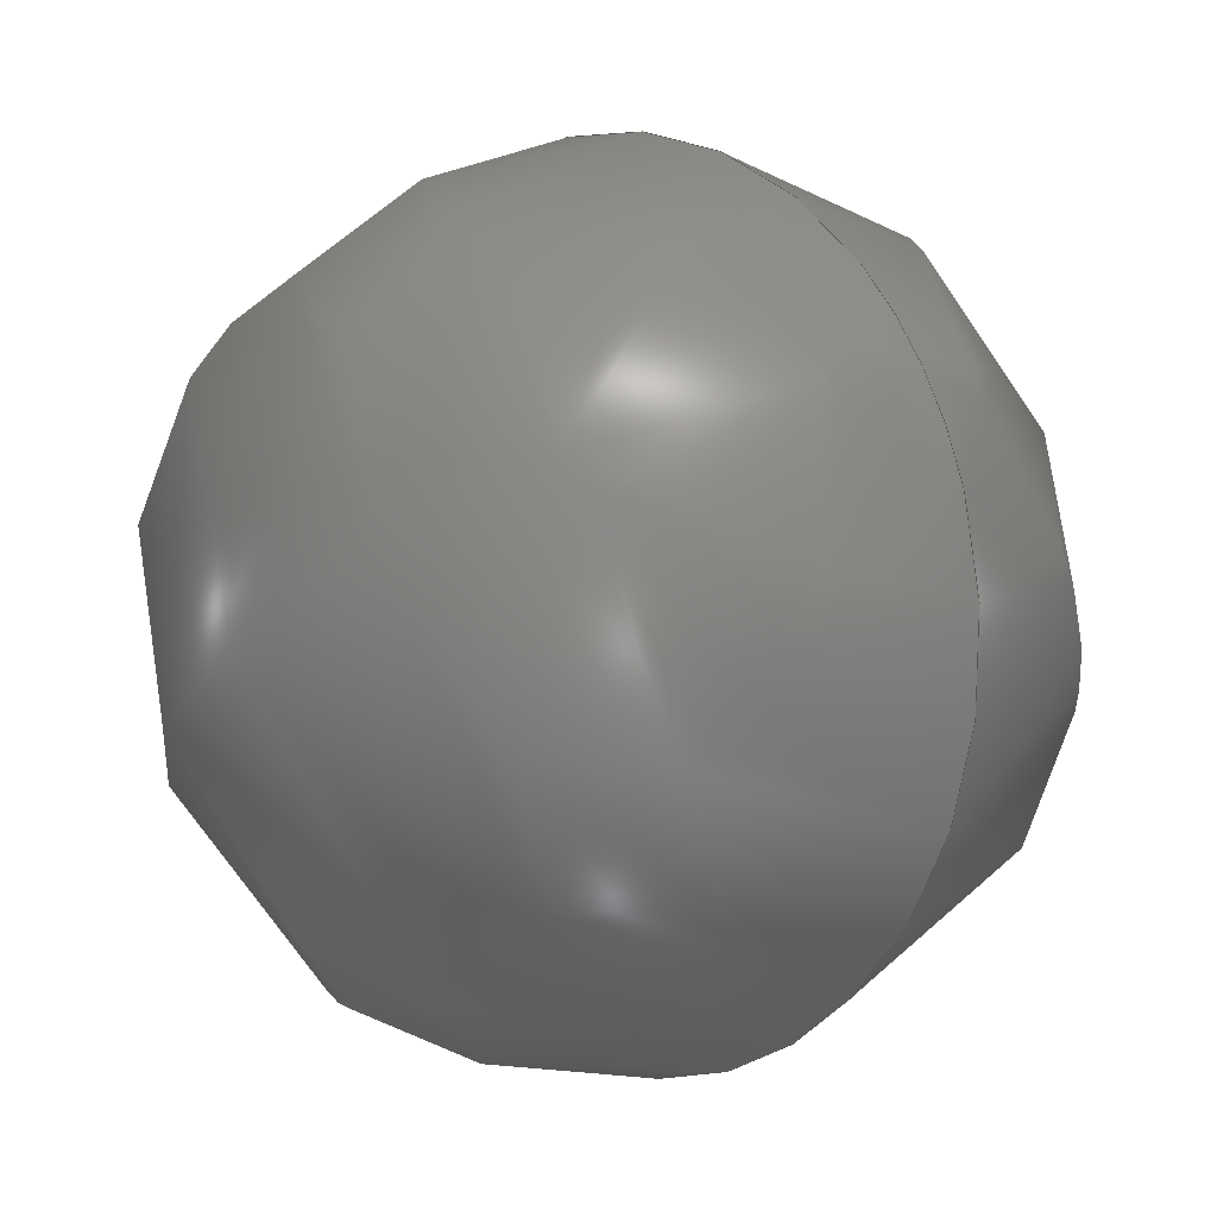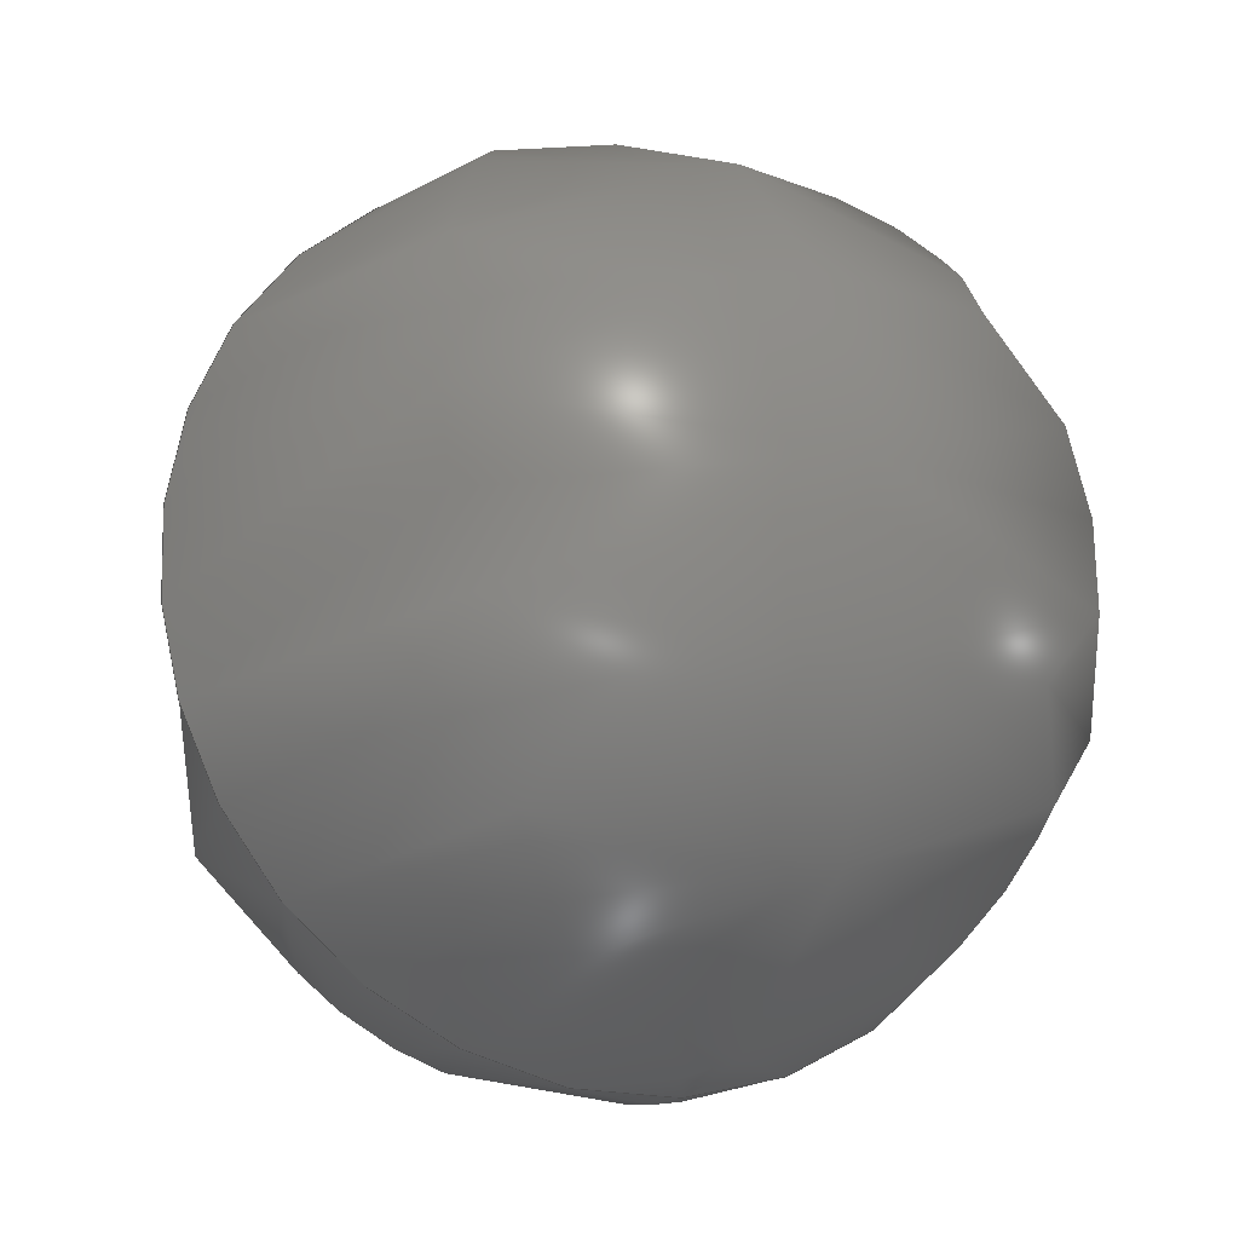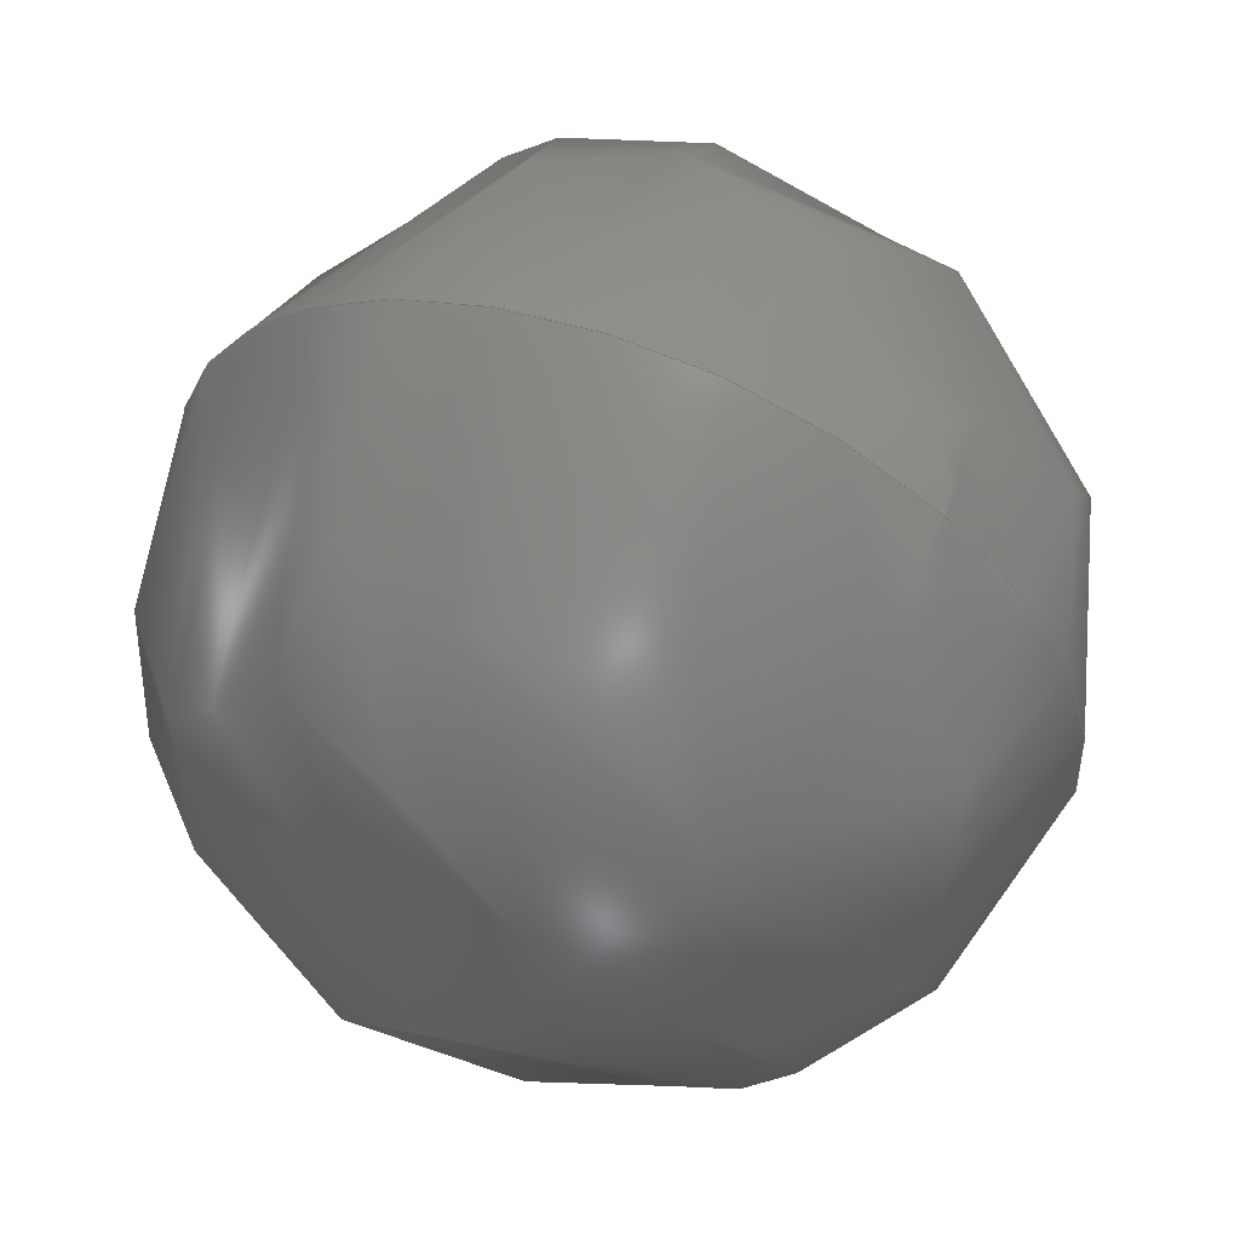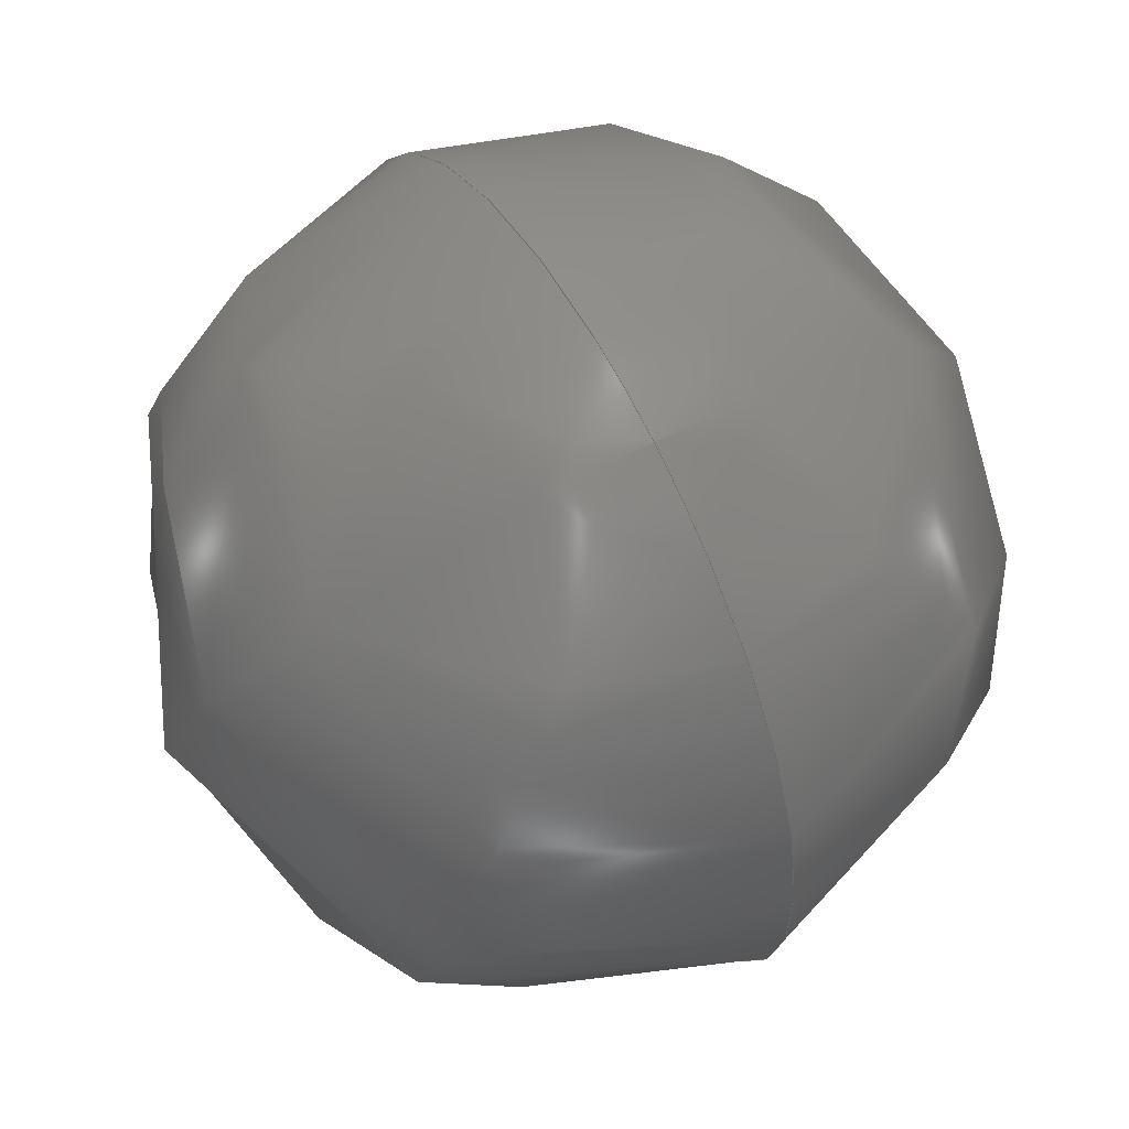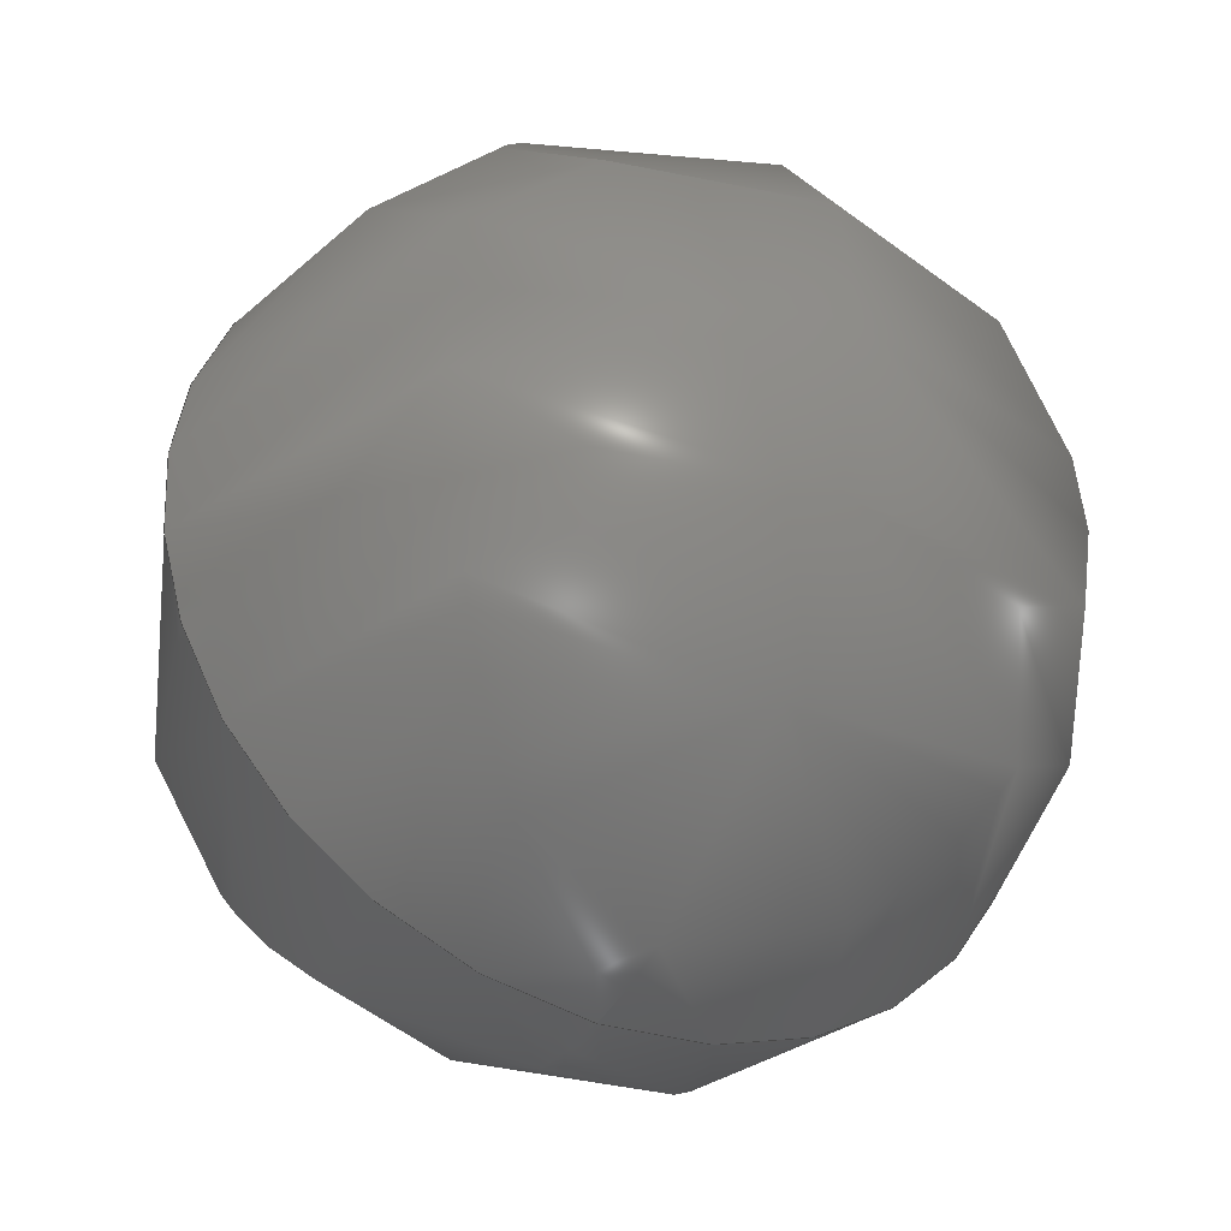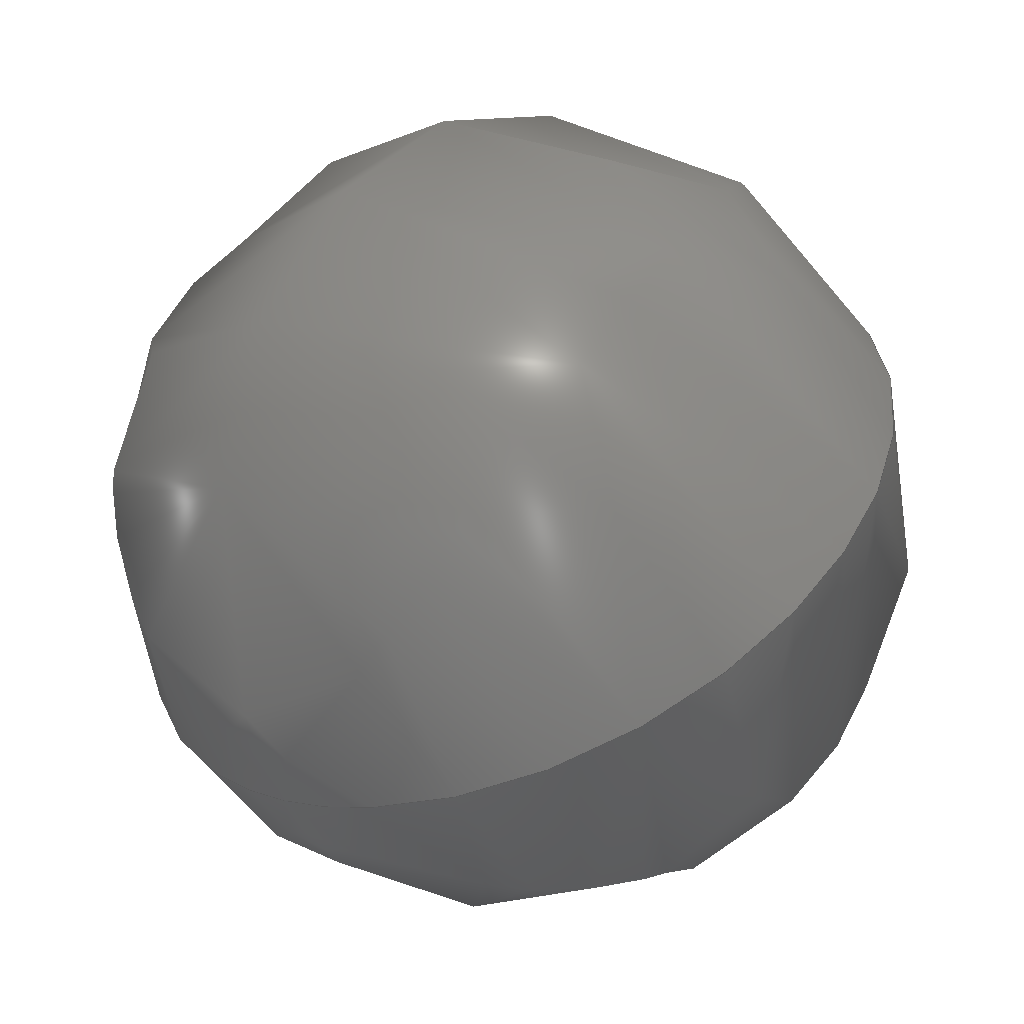
<metadata>
{"format":"step","ext":"stp","renderer":"f3d","projection":"perspective","resolution":1024,"background":"white","views":[{"elev":-35.0,"azim":-126.7,"up":"+Z"},{"elev":73.5,"azim":82.9,"up":"+Y"},{"elev":-13.6,"azim":53.6,"up":"+Y"},{"elev":-14.0,"azim":-100.0,"up":"+Z"},{"elev":50.4,"azim":92.0,"up":"+Y"},{"elev":51.6,"azim":-58.3,"up":"+Y"}]}
</metadata>
<code>
ISO-10303-21;
DATA;
#1 = APPLICATION_PROTOCOL_DEFINITION('committee draft',
  'automotive_design',1997,#2);
#2 = APPLICATION_CONTEXT(
  'core data for automotive mechanical design processes');
#3 = SHAPE_DEFINITION_REPRESENTATION(#4,#10);
#4 = PRODUCT_DEFINITION_SHAPE('','',#5);
#5 = PRODUCT_DEFINITION('design','',#6,#9);
#6 = PRODUCT_DEFINITION_FORMATION('','',#7);
#7 = PRODUCT('Open CASCADE STEP translator 6.8 258',
  'Open CASCADE STEP translator 6.8 258','',(#8));
#8 = MECHANICAL_CONTEXT('',#2,'mechanical');
#9 = PRODUCT_DEFINITION_CONTEXT('part definition',#2,'design');
#10 = ADVANCED_BREP_SHAPE_REPRESENTATION('',(#11,#15),#127);
#11 = AXIS2_PLACEMENT_3D('',#12,#13,#14);
#12 = CARTESIAN_POINT('',(0,0,0));
#13 = DIRECTION('',(0,0,1));
#14 = DIRECTION('',(1,0,-0));
#15 = MANIFOLD_SOLID_BREP('',#16);
#16 = CLOSED_SHELL('',(#17,#122));
#17 = ADVANCED_FACE('',(#18),#34,.T.);
#18 = FACE_BOUND('',#19,.T.);
#19 = EDGE_LOOP('',(#20,#99));
#20 = ORIENTED_EDGE('',*,*,#21,.T.);
#21 = EDGE_CURVE('',#22,#24,#26,.T.);
#22 = VERTEX_POINT('',#23);
#23 = CARTESIAN_POINT('',(440.7,23.65,
    394));
#24 = VERTEX_POINT('',#25);
#25 = CARTESIAN_POINT('',(438.9,23.65,
    394));
#26 = SURFACE_CURVE('',#27,(#33,#66),.PCURVE_S1);
#27 = ( BOUNDED_CURVE() B_SPLINE_CURVE(2,(#28,#29,#30,#31,#32),
.UNSPECIFIED.,.F.,.F.) B_SPLINE_CURVE_WITH_KNOTS((3,2,3),(
-1.571,0,1.571),.PIECEWISE_BEZIER_KNOTS.) CURVE() 
GEOMETRIC_REPRESENTATION_ITEM() RATIONAL_B_SPLINE_CURVE((1,
0.7071,1,0.7071,1)) REPRESENTATION_ITEM('') );
#28 = CARTESIAN_POINT('',(440.7,23.65,
    394));
#29 = CARTESIAN_POINT('',(440.7,24.08,
    394.9));
#30 = CARTESIAN_POINT('',(439.8,24.08,
    394.9));
#31 = CARTESIAN_POINT('',(438.9,24.08,
    394.9));
#32 = CARTESIAN_POINT('',(438.9,23.65,
    394));
#33 = PCURVE('',#34,#60);
#34 = ( BOUNDED_SURFACE() B_SPLINE_SURFACE(2,2,(
    (#35,#36,#37,#38,#39)
    ,(#40,#41,#42,#43,#44)
    ,(#45,#46,#47,#48,#49)
    ,(#50,#51,#52,#53,#54)
    ,(#55,#56,#57,#58,#59
)),.UNSPECIFIED.,.F.,.F.,.F.) B_SPLINE_SURFACE_WITH_KNOTS((3,2,3),(3,2,3
    ),(0,1.571,3.142),(-1.571,0,
1.571),.UNSPECIFIED.) GEOMETRIC_REPRESENTATION_ITEM() 
RATIONAL_B_SPLINE_SURFACE((
    (1,0.7071,1,0.7071,1)
    ,(0.7071,0.5,0.7071,0.5,0.7071)
    ,(1,0.7071,1,0.7071,1)
    ,(0.7071,0.5,0.7071,0.5,0.7071)
,(1,0.7071,1,0.7071,1
))) REPRESENTATION_ITEM('') SURFACE() );
#35 = CARTESIAN_POINT('',(440.7,23.65,
    394));
#36 = CARTESIAN_POINT('',(440.7,23.23,
    393.2));
#37 = CARTESIAN_POINT('',(439.8,23.23,
    393.2));
#38 = CARTESIAN_POINT('',(438.9,23.23,
    393.2));
#39 = CARTESIAN_POINT('',(438.9,23.65,
    394));
#40 = CARTESIAN_POINT('',(440.7,23.65,
    394));
#41 = CARTESIAN_POINT('',(440.7,22.4,
    393.6));
#42 = CARTESIAN_POINT('',(439.8,22.4,
    393.6));
#43 = CARTESIAN_POINT('',(438.9,22.4,
    393.6));
#44 = CARTESIAN_POINT('',(438.9,23.65,
    394));
#45 = CARTESIAN_POINT('',(440.7,23.65,
    394));
#46 = CARTESIAN_POINT('',(440.7,22.83,
    394.5));
#47 = CARTESIAN_POINT('',(439.8,22.83,
    394.5));
#48 = CARTESIAN_POINT('',(438.9,22.83,
    394.5));
#49 = CARTESIAN_POINT('',(438.9,23.65,
    394));
#50 = CARTESIAN_POINT('',(440.7,23.65,
    394));
#51 = CARTESIAN_POINT('',(440.7,23.25,
    395.3));
#52 = CARTESIAN_POINT('',(439.8,23.25,
    395.3));
#53 = CARTESIAN_POINT('',(438.9,23.25,
    395.3));
#54 = CARTESIAN_POINT('',(438.9,23.65,
    394));
#55 = CARTESIAN_POINT('',(440.7,23.65,
    394));
#56 = CARTESIAN_POINT('',(440.7,24.08,
    394.9));
#57 = CARTESIAN_POINT('',(439.8,24.08,
    394.9));
#58 = CARTESIAN_POINT('',(438.9,24.08,
    394.9));
#59 = CARTESIAN_POINT('',(438.9,23.65,
    394));
#60 = DEFINITIONAL_REPRESENTATION('',(#61),#65);
#61 = LINE('',#62,#63);
#62 = CARTESIAN_POINT('',(3.142,0));
#63 = VECTOR('',#64,1);
#64 = DIRECTION('',(0,1));
#65 = ( GEOMETRIC_REPRESENTATION_CONTEXT(2) 
PARAMETRIC_REPRESENTATION_CONTEXT() REPRESENTATION_CONTEXT('2D SPACE',''
  ) );
#66 = PCURVE('',#67,#93);
#67 = ( BOUNDED_SURFACE() B_SPLINE_SURFACE(2,2,(
    (#68,#69,#70,#71,#72)
    ,(#73,#74,#75,#76,#77)
    ,(#78,#79,#80,#81,#82)
    ,(#83,#84,#85,#86,#87)
    ,(#88,#89,#90,#91,#92
)),.UNSPECIFIED.,.F.,.F.,.F.) B_SPLINE_SURFACE_WITH_KNOTS((3,2,3),(3,2,3
    ),(3.142,4.712,6.283),(-1.571,0,
    1.571),.PIECEWISE_BEZIER_KNOTS.) 
GEOMETRIC_REPRESENTATION_ITEM() RATIONAL_B_SPLINE_SURFACE((
    (1,0.7071,1,0.7071,1)
    ,(0.7071,0.5,0.7071,0.5,0.7071)
    ,(1,0.7071,1,0.7071,1)
    ,(0.7071,0.5,0.7071,0.5,0.7071)
,(1,0.7071,1,0.7071,1
))) REPRESENTATION_ITEM('') SURFACE() );
#68 = CARTESIAN_POINT('',(440.7,23.65,
    394));
#69 = CARTESIAN_POINT('',(440.7,24.08,
    394.9));
#70 = CARTESIAN_POINT('',(439.8,24.08,
    394.9));
#71 = CARTESIAN_POINT('',(438.9,24.08,
    394.9));
#72 = CARTESIAN_POINT('',(438.9,23.65,
    394));
#73 = CARTESIAN_POINT('',(440.7,23.65,
    394));
#74 = CARTESIAN_POINT('',(440.7,24.9,
    394.4));
#75 = CARTESIAN_POINT('',(439.8,24.9,
    394.4));
#76 = CARTESIAN_POINT('',(438.9,24.9,
    394.4));
#77 = CARTESIAN_POINT('',(438.9,23.65,
    394));
#78 = CARTESIAN_POINT('',(440.7,23.65,
    394));
#79 = CARTESIAN_POINT('',(440.7,24.48,393.6
    ));
#80 = CARTESIAN_POINT('',(439.8,24.48,393.6
    ));
#81 = CARTESIAN_POINT('',(438.9,24.48,393.6
    ));
#82 = CARTESIAN_POINT('',(438.9,23.65,
    394));
#83 = CARTESIAN_POINT('',(440.7,23.65,
    394));
#84 = CARTESIAN_POINT('',(440.7,24.05,
    392.8));
#85 = CARTESIAN_POINT('',(439.8,24.05,
    392.8));
#86 = CARTESIAN_POINT('',(438.9,24.05,
    392.8));
#87 = CARTESIAN_POINT('',(438.9,23.65,
    394));
#88 = CARTESIAN_POINT('',(440.7,23.65,
    394));
#89 = CARTESIAN_POINT('',(440.7,23.23,
    393.2));
#90 = CARTESIAN_POINT('',(439.8,23.23,
    393.2));
#91 = CARTESIAN_POINT('',(438.9,23.23,
    393.2));
#92 = CARTESIAN_POINT('',(438.9,23.65,
    394));
#93 = DEFINITIONAL_REPRESENTATION('',(#94),#98);
#94 = LINE('',#95,#96);
#95 = CARTESIAN_POINT('',(3.142,0));
#96 = VECTOR('',#97,1);
#97 = DIRECTION('',(0,1));
#98 = ( GEOMETRIC_REPRESENTATION_CONTEXT(2) 
PARAMETRIC_REPRESENTATION_CONTEXT() REPRESENTATION_CONTEXT('2D SPACE',''
  ) );
#99 = ORIENTED_EDGE('',*,*,#100,.F.);
#100 = EDGE_CURVE('',#22,#24,#101,.T.);
#101 = SURFACE_CURVE('',#102,(#108,#115),.PCURVE_S1);
#102 = ( BOUNDED_CURVE() B_SPLINE_CURVE(2,(#103,#104,#105,#106,#107),
.UNSPECIFIED.,.F.,.F.) B_SPLINE_CURVE_WITH_KNOTS((3,2,3),(
-1.571,0,1.571),.PIECEWISE_BEZIER_KNOTS.) CURVE() 
GEOMETRIC_REPRESENTATION_ITEM() RATIONAL_B_SPLINE_CURVE((1,
0.7071,1,0.7071,1)) REPRESENTATION_ITEM('') );
#103 = CARTESIAN_POINT('',(440.7,23.65,
    394));
#104 = CARTESIAN_POINT('',(440.7,23.23,
    393.2));
#105 = CARTESIAN_POINT('',(439.8,23.23,
    393.2));
#106 = CARTESIAN_POINT('',(438.9,23.23,
    393.2));
#107 = CARTESIAN_POINT('',(438.9,23.65,
    394));
#108 = PCURVE('',#34,#109);
#109 = DEFINITIONAL_REPRESENTATION('',(#110),#114);
#110 = LINE('',#111,#112);
#111 = CARTESIAN_POINT('',(0,0));
#112 = VECTOR('',#113,1);
#113 = DIRECTION('',(0,1));
#114 = ( GEOMETRIC_REPRESENTATION_CONTEXT(2) 
PARAMETRIC_REPRESENTATION_CONTEXT() REPRESENTATION_CONTEXT('2D SPACE',''
  ) );
#115 = PCURVE('',#67,#116);
#116 = DEFINITIONAL_REPRESENTATION('',(#117),#121);
#117 = LINE('',#118,#119);
#118 = CARTESIAN_POINT('',(6.283,0));
#119 = VECTOR('',#120,1);
#120 = DIRECTION('',(0,1));
#121 = ( GEOMETRIC_REPRESENTATION_CONTEXT(2) 
PARAMETRIC_REPRESENTATION_CONTEXT() REPRESENTATION_CONTEXT('2D SPACE',''
  ) );
#122 = ADVANCED_FACE('',(#123),#67,.T.);
#123 = FACE_BOUND('',#124,.T.);
#124 = EDGE_LOOP('',(#125,#126));
#125 = ORIENTED_EDGE('',*,*,#100,.T.);
#126 = ORIENTED_EDGE('',*,*,#21,.F.);
#127 = ( GEOMETRIC_REPRESENTATION_CONTEXT(3) 
GLOBAL_UNCERTAINTY_ASSIGNED_CONTEXT((#131)) GLOBAL_UNIT_ASSIGNED_CONTEXT
((#128,#129,#130)) REPRESENTATION_CONTEXT('Context #1',
  '3D Context with UNIT and UNCERTAINTY') );
#128 = ( LENGTH_UNIT() NAMED_UNIT(*) SI_UNIT(.MILLI.,.METRE.) );
#129 = ( NAMED_UNIT(*) PLANE_ANGLE_UNIT() SI_UNIT($,.RADIAN.) );
#130 = ( NAMED_UNIT(*) SI_UNIT($,.STERADIAN.) SOLID_ANGLE_UNIT() );
#131 = UNCERTAINTY_MEASURE_WITH_UNIT(LENGTH_MEASURE(1e-07),#128,
  'distance_accuracy_value','confusion accuracy');
#132 = PRODUCT_TYPE('part',$,(#7));
ENDSEC;
END-ISO-10303-21;

</code>
